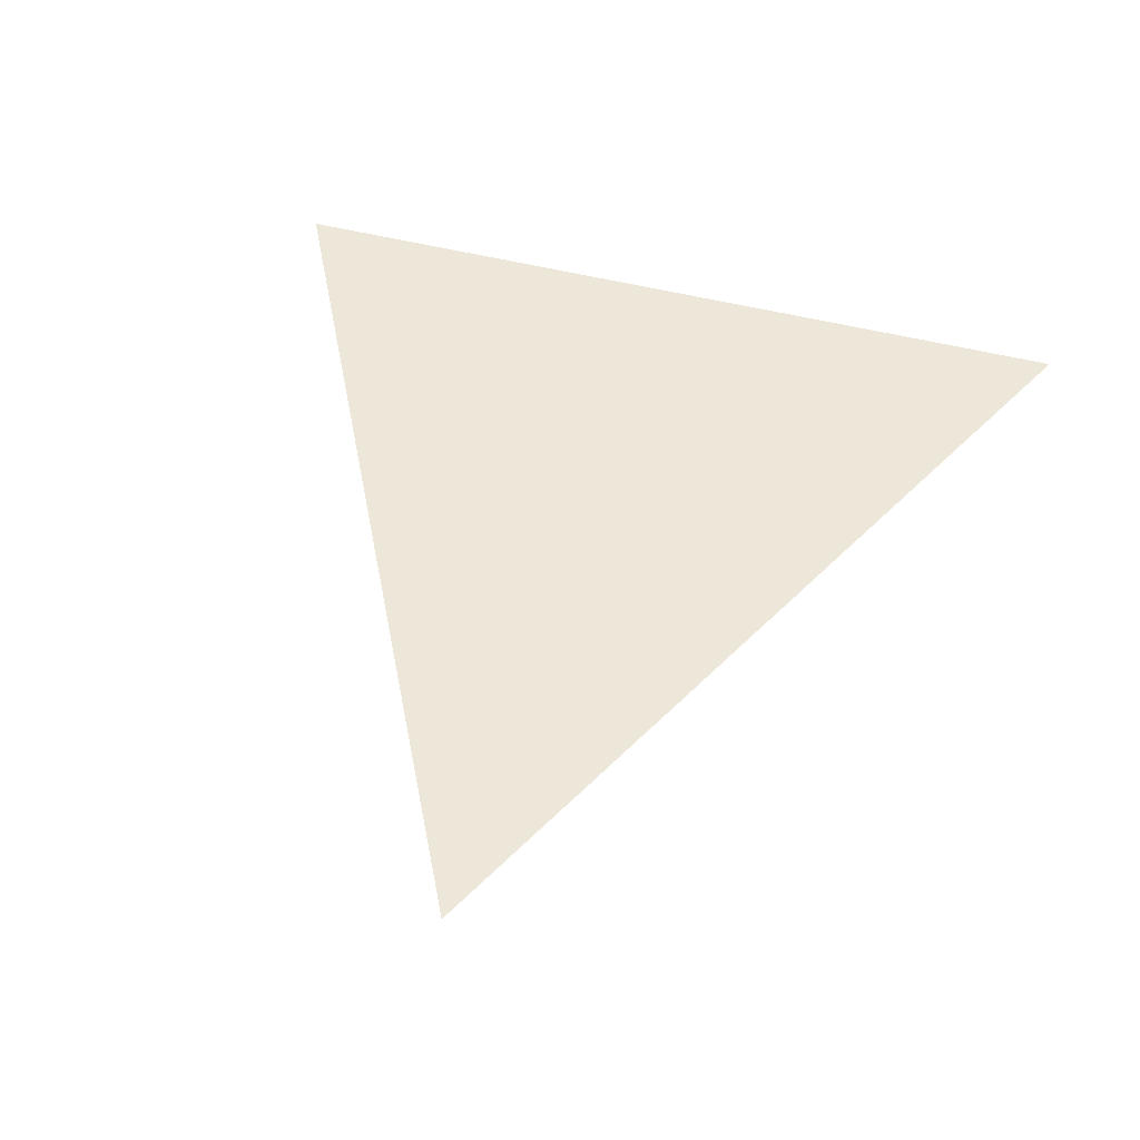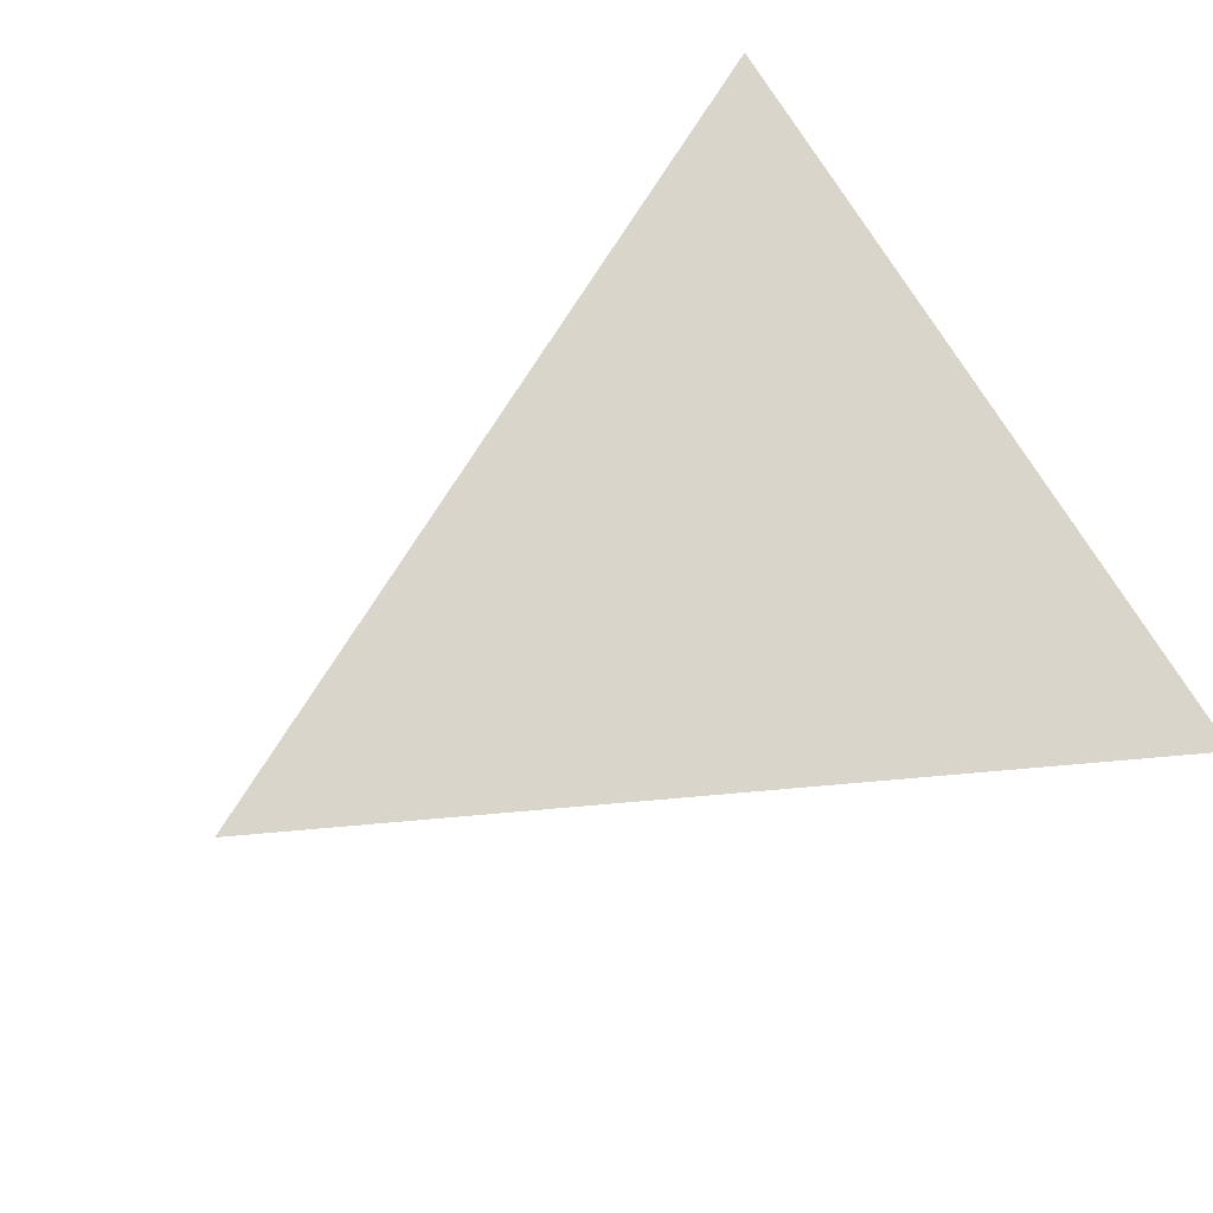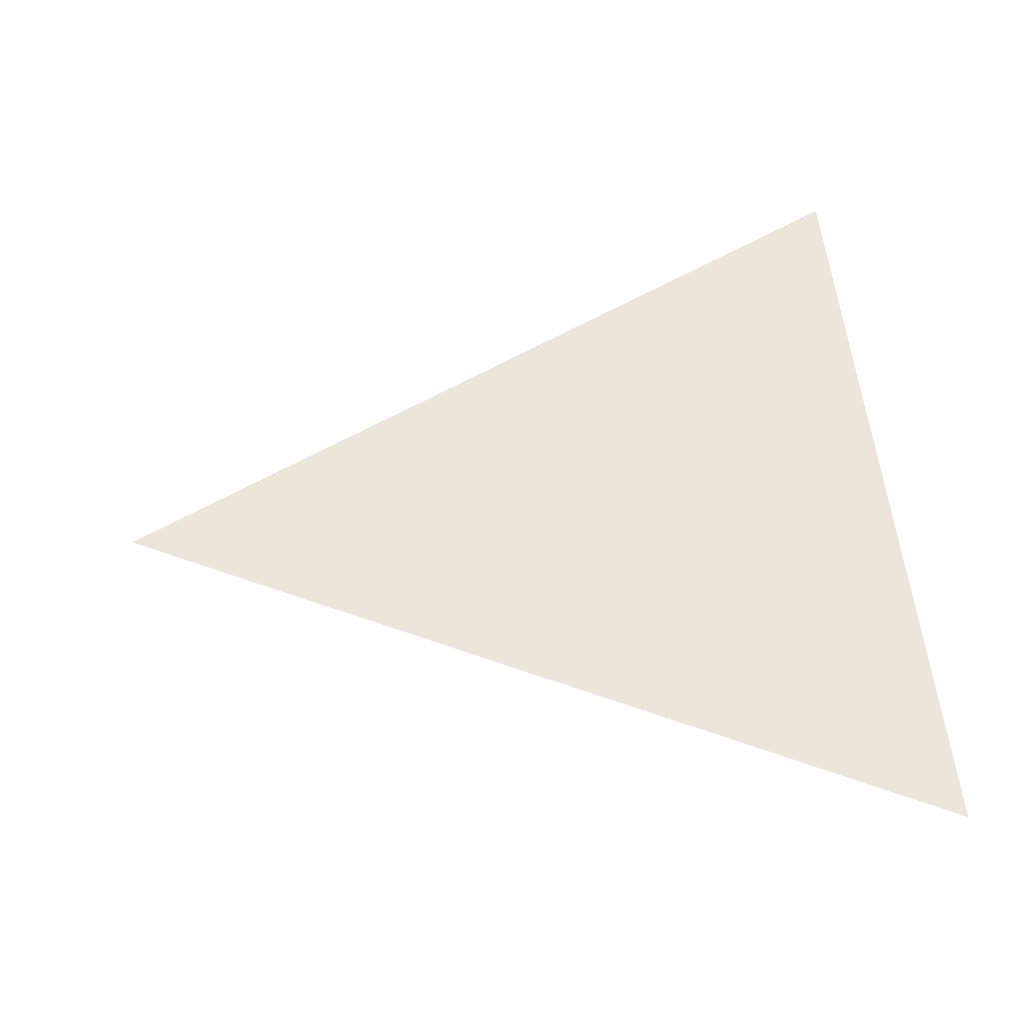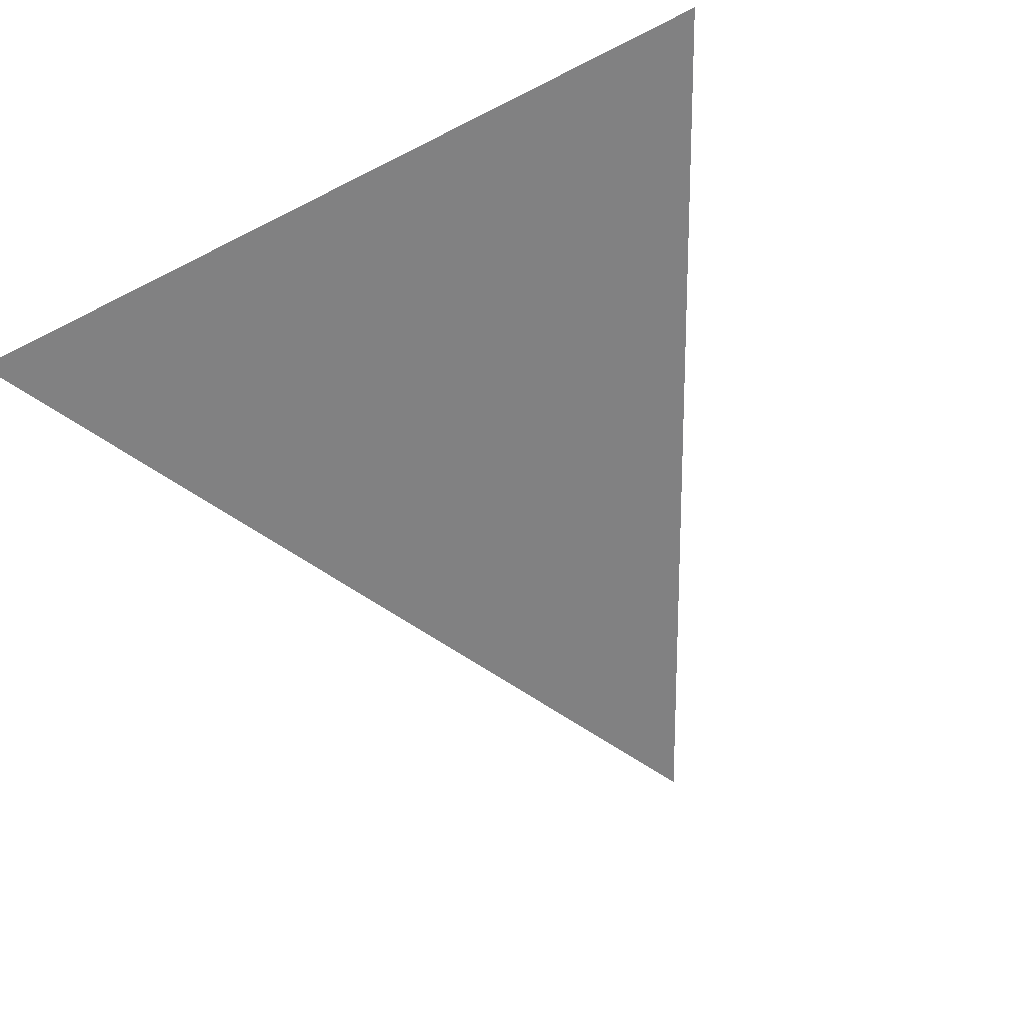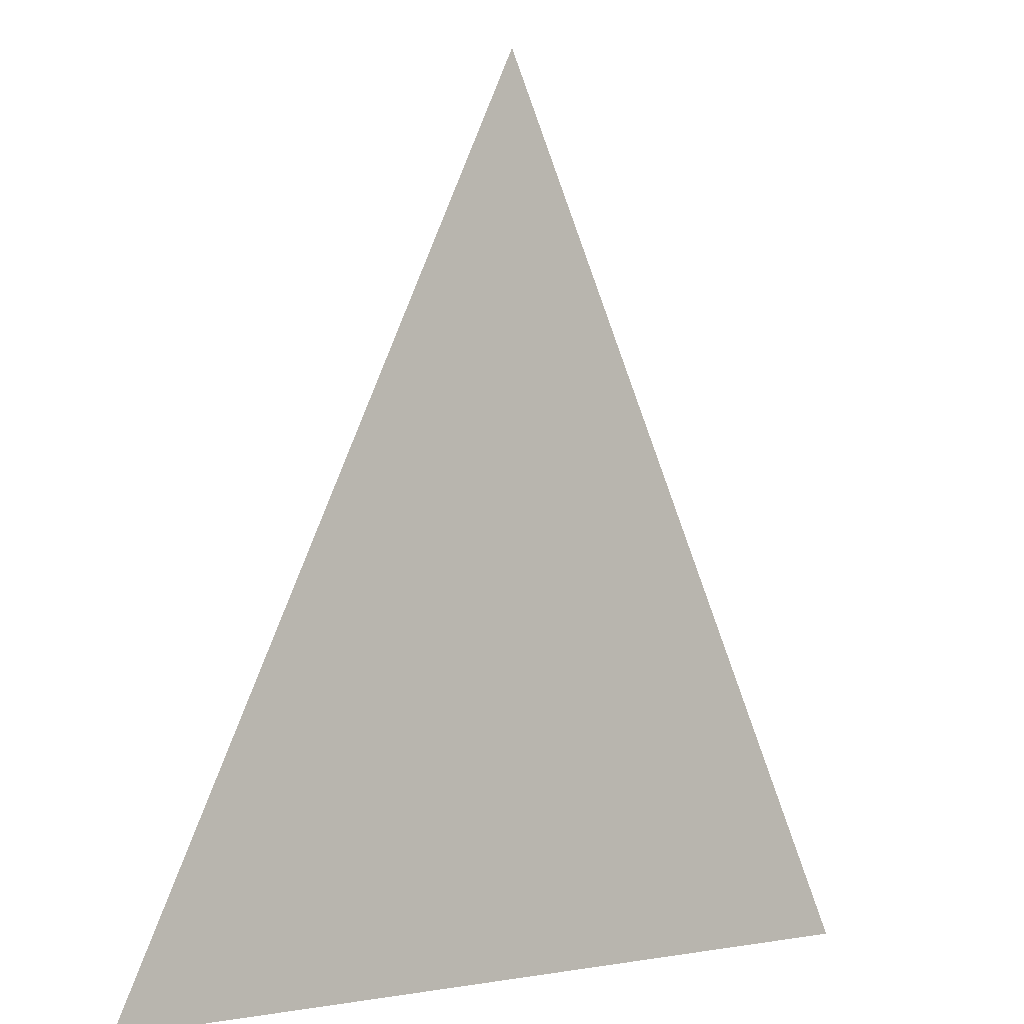
<metadata>
{"format":"obj","ext":"obj","renderer":"f3d","projection":"perspective","resolution":1024,"background":"white","views":[{"elev":49.9,"azim":-164.3,"up":"+Z"},{"elev":74.2,"azim":-121.5,"up":"+Z"},{"elev":54.5,"azim":-95.6,"up":"+Z"},{"elev":-60.5,"azim":27.5,"up":"+Z"},{"elev":-1.0,"azim":-41.1,"up":"+Y"}]}
</metadata>
<code>
v -1 -1 0
v 1 -1 0
v 0 1 -0
f 1 3 2

</code>
